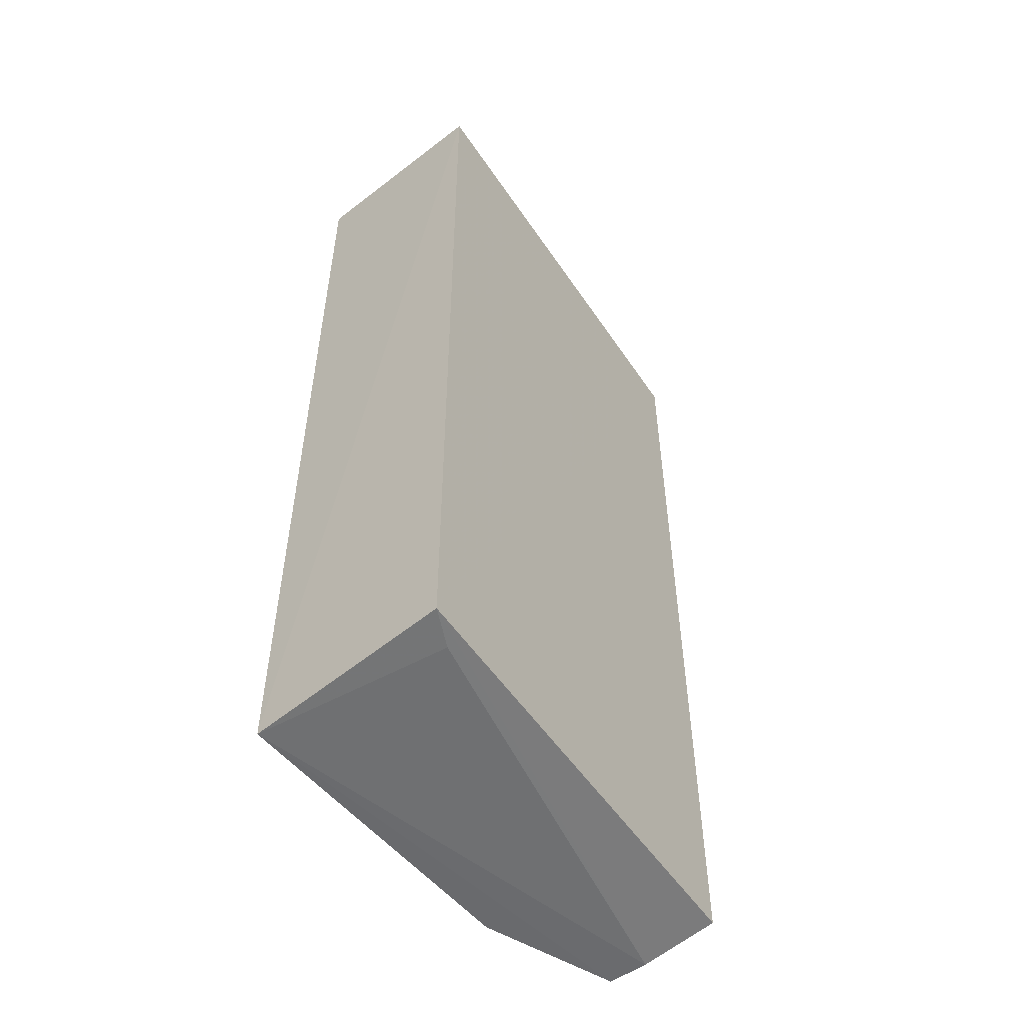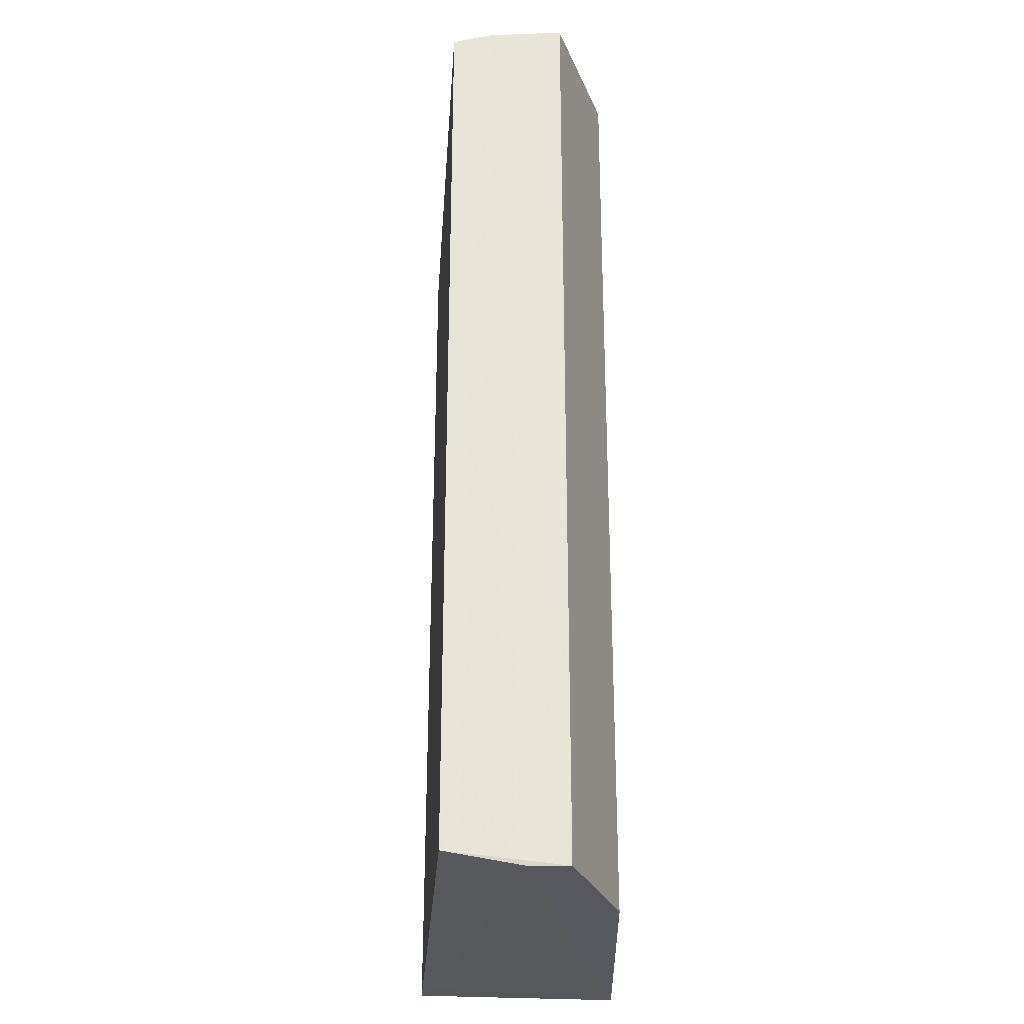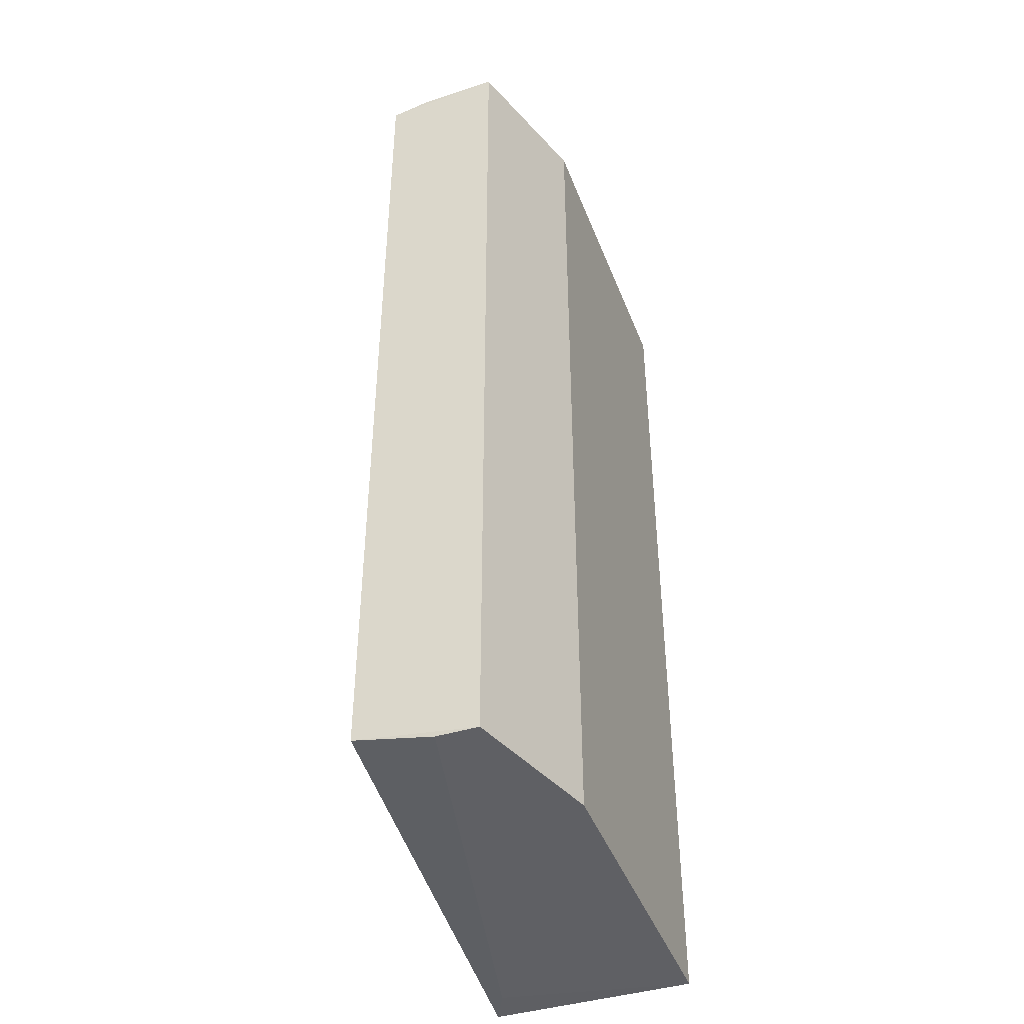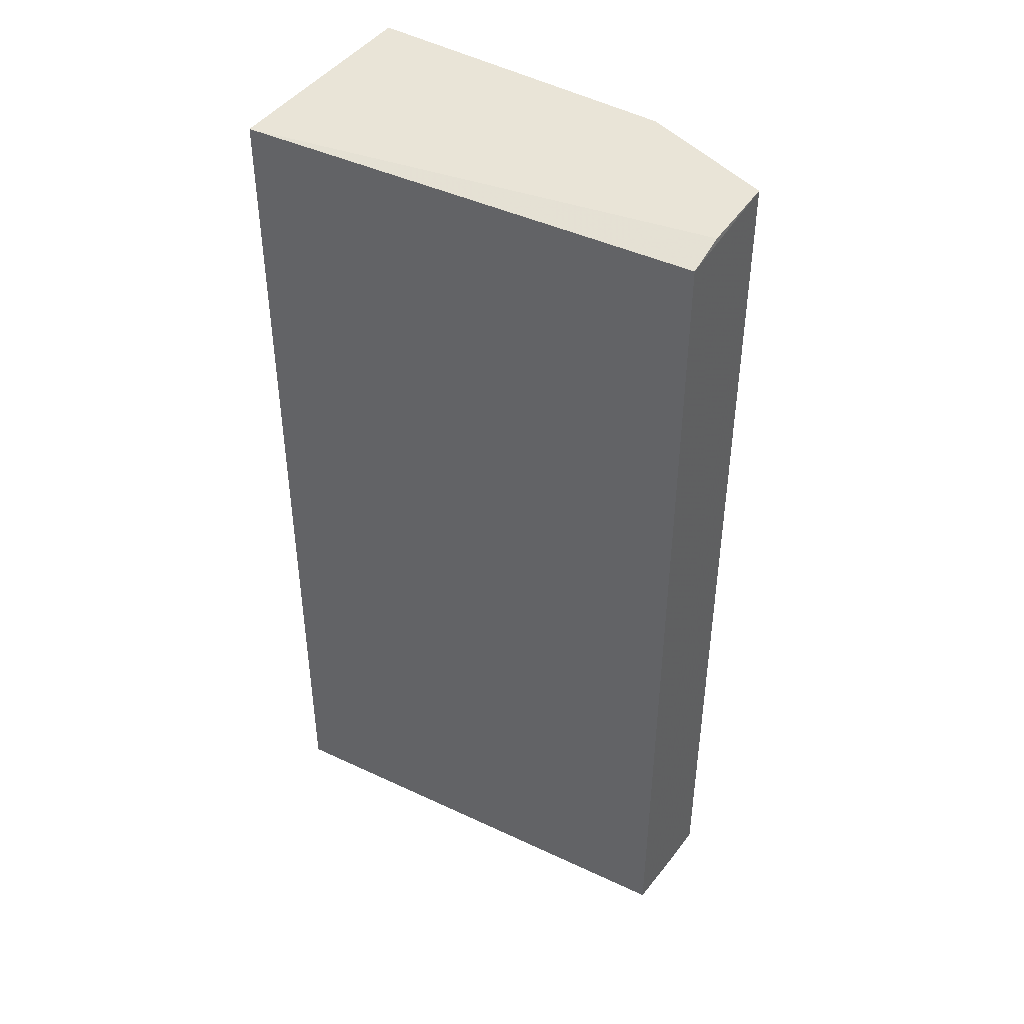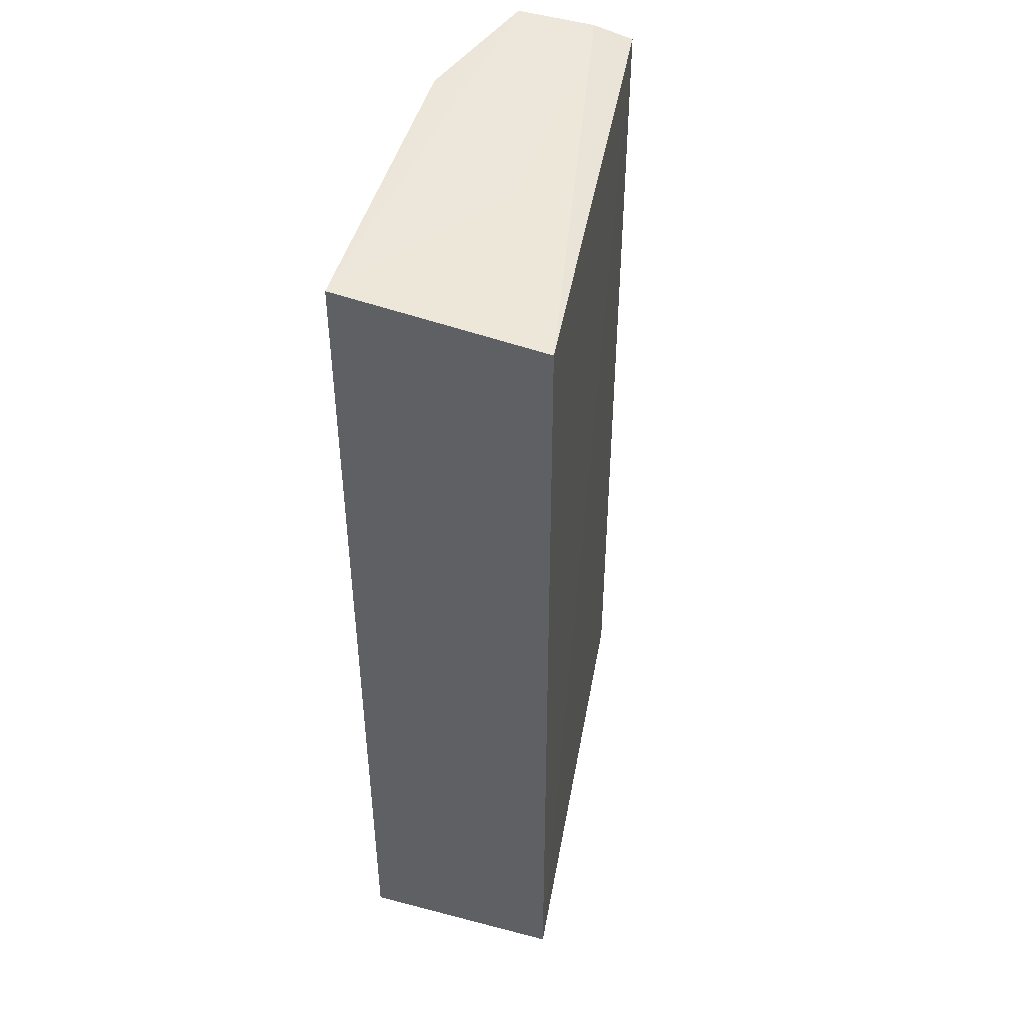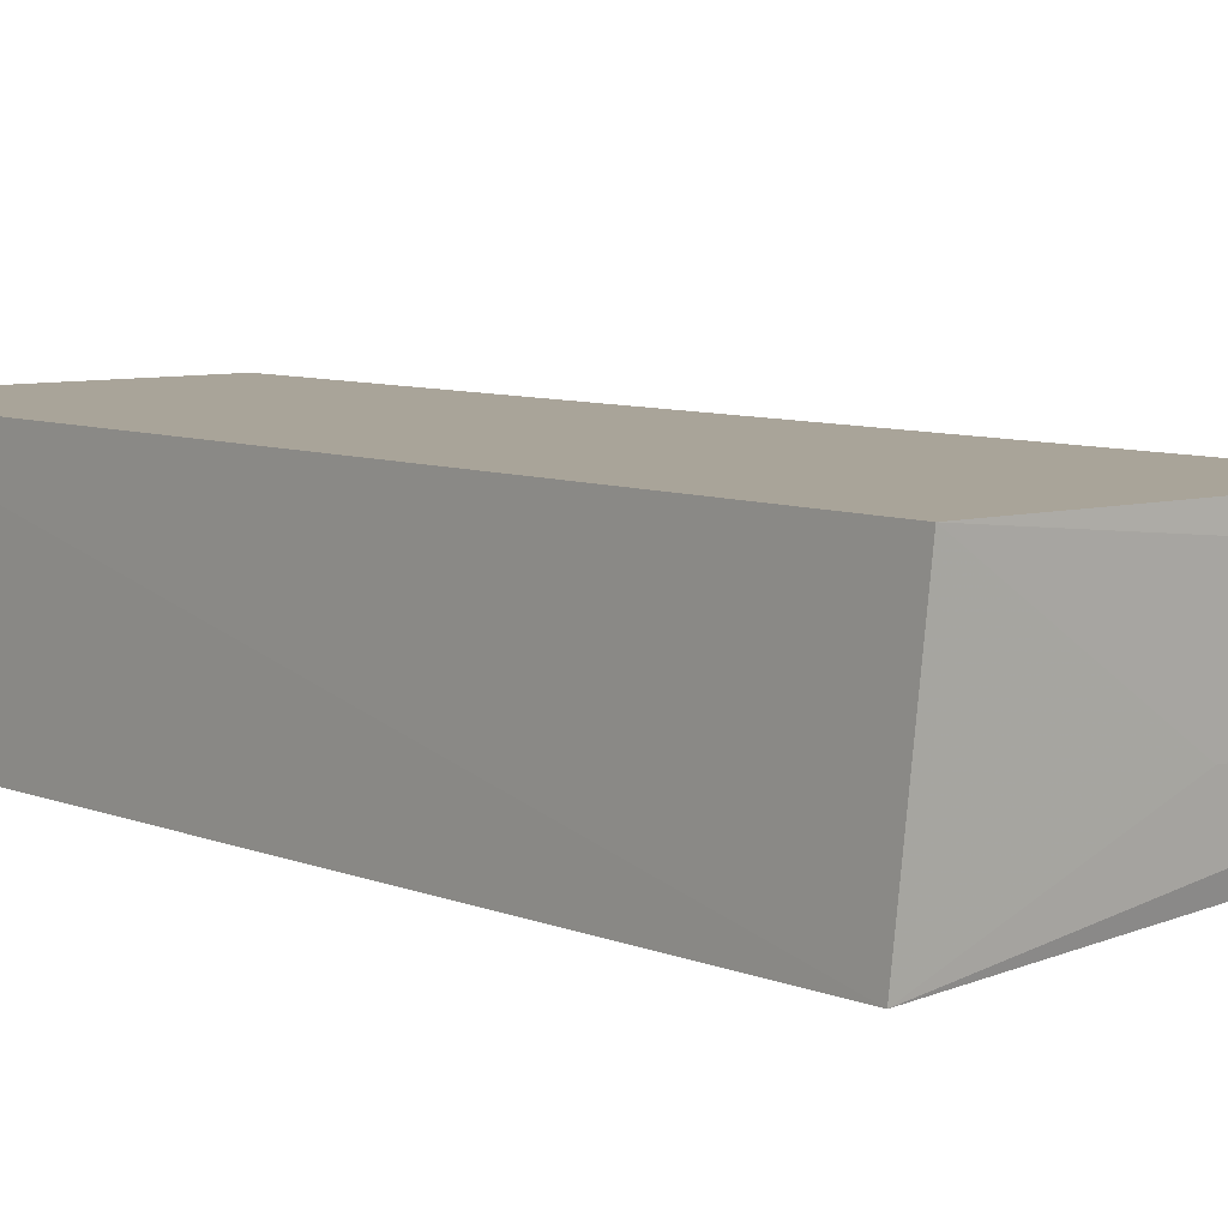
<metadata>
{"format":"obj","ext":"obj","renderer":"f3d","projection":"perspective","resolution":1024,"background":"white","views":[{"elev":-53.9,"azim":-52.0,"up":"+Z"},{"elev":-28.1,"azim":91.1,"up":"+Z"},{"elev":-43.8,"azim":110.7,"up":"+Z"},{"elev":44.0,"azim":35.1,"up":"+Z"},{"elev":46.6,"azim":-74.4,"up":"+Z"},{"elev":7.3,"azim":-39.9,"up":"+Y"}]}
</metadata>
<code>
v 0.008166 0.04344 0.05022
v 0.008407 0.03745 0.04941
v 0.008113 0.04345 0.001207
v -0.01515 0.04578 0.0008666
v -0.01564 0.03529 0.04903
v 0.00113 0.04579 0.05012
v 0.008303 0.03947 0.04996
v -0.01556 0.03522 0.00127
v 0.001135 0.04578 0.001113
v -0.01512 0.04578 0.04982
v 0.008357 0.03743 0.001882
v 0.008147 0.04137 0.001209
v -0.00593 0.03961 0.04962
v -0.01365 0.03618 0.001188
f 7 5 2
f 7 2 1
f 8 2 5
f 8 5 4
f 9 3 4
f 9 4 6
f 9 6 1
f 9 1 3
f 10 1 6
f 10 7 1
f 10 6 4
f 10 4 5
f 11 2 8
f 11 1 2
f 11 3 1
f 12 4 3
f 12 11 8
f 12 3 11
f 13 10 5
f 13 5 7
f 13 7 10
f 14 12 8
f 14 8 4
f 14 4 12

</code>
